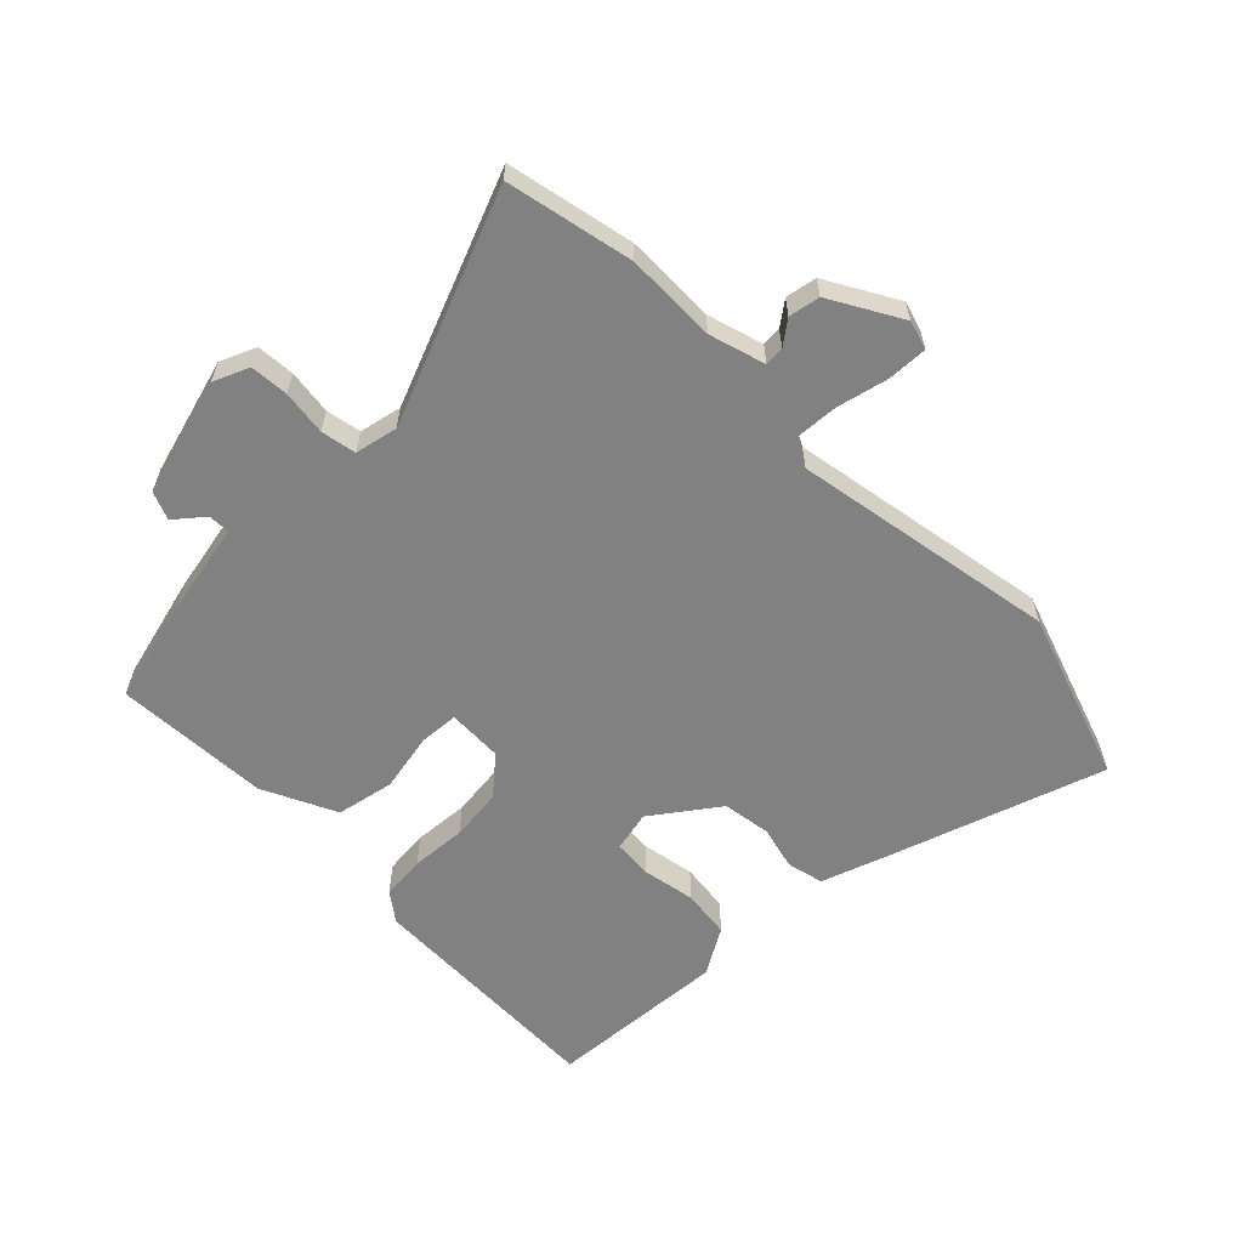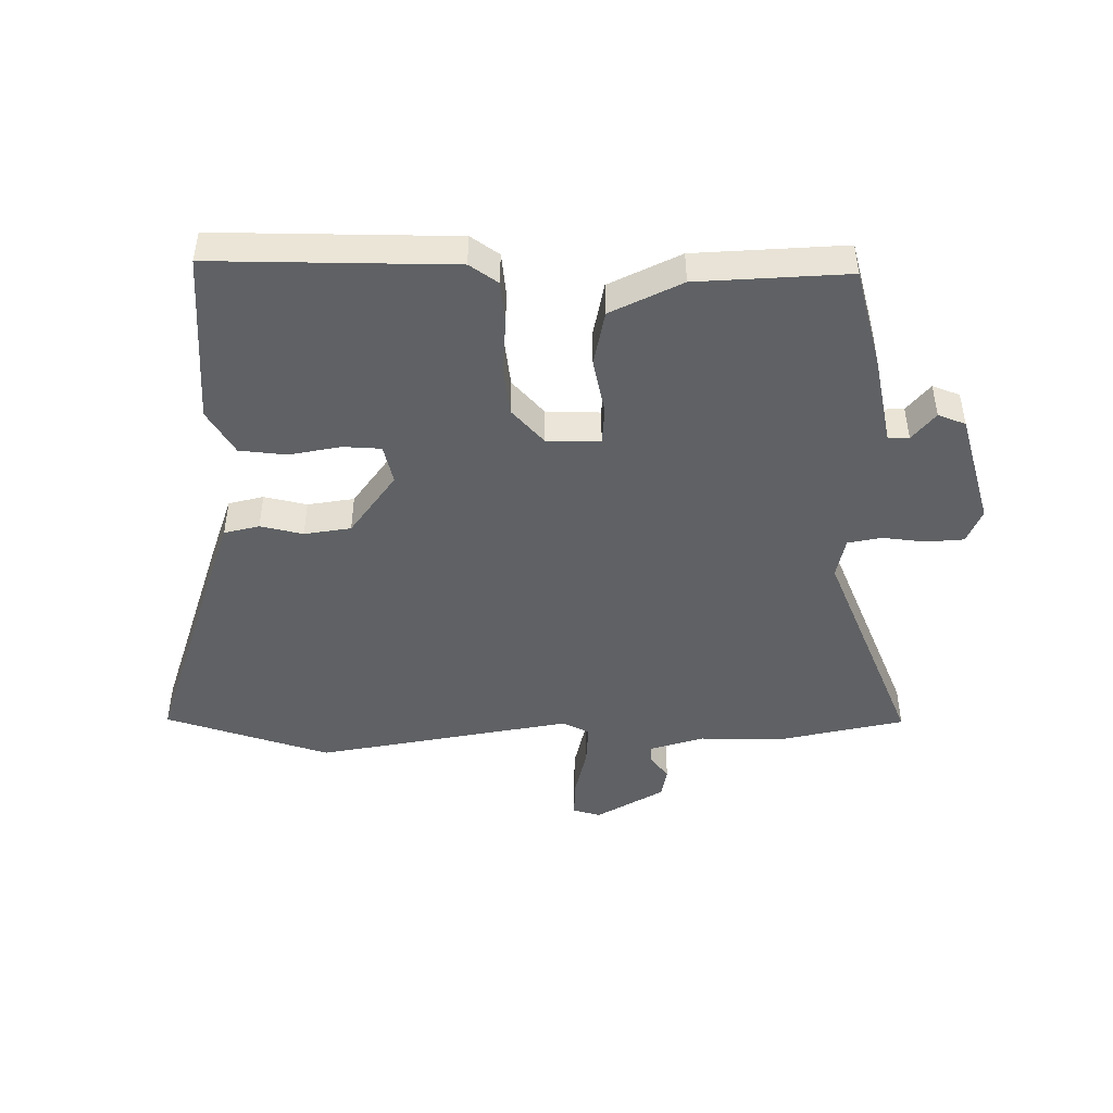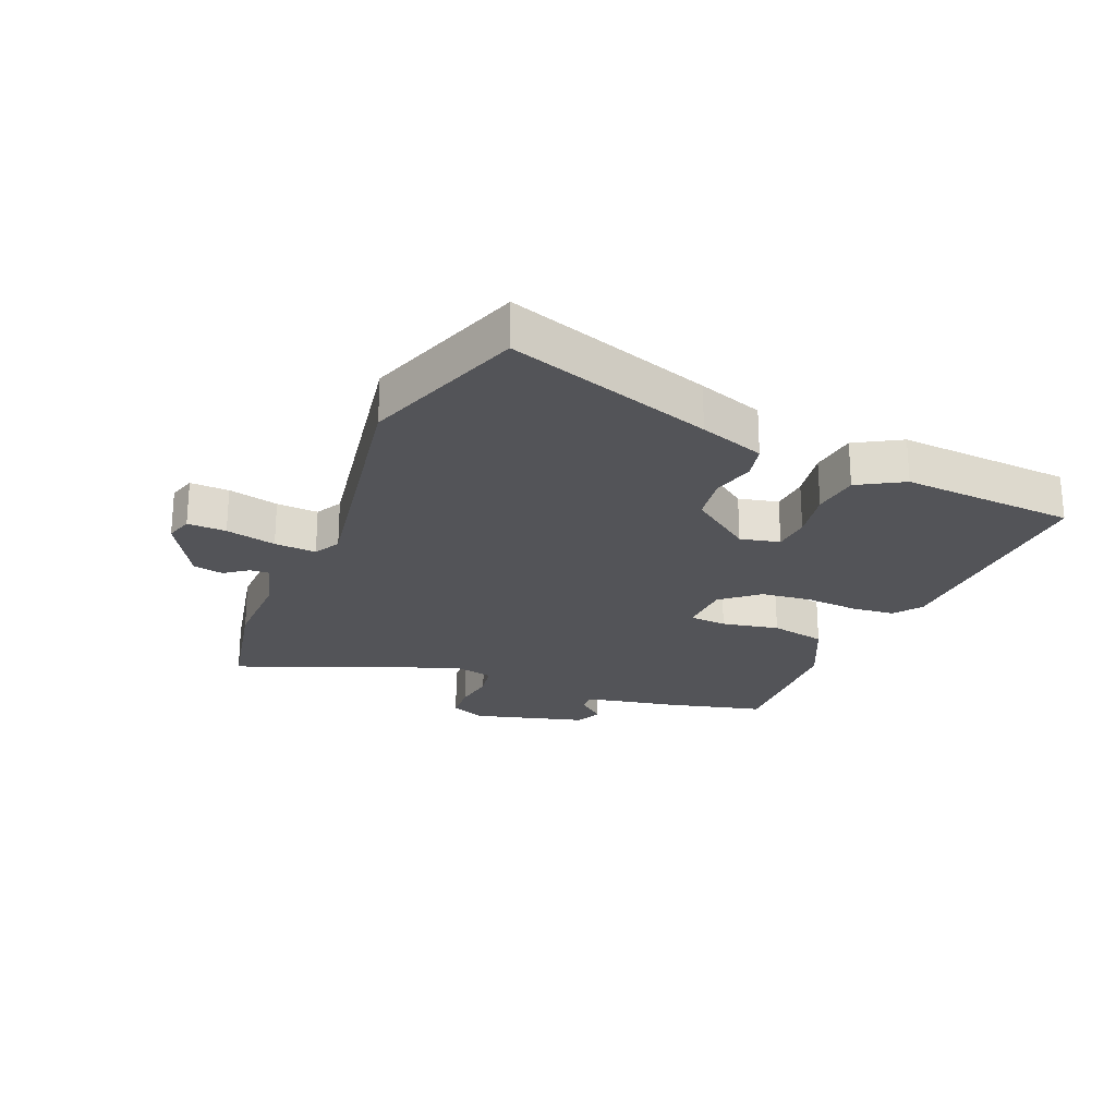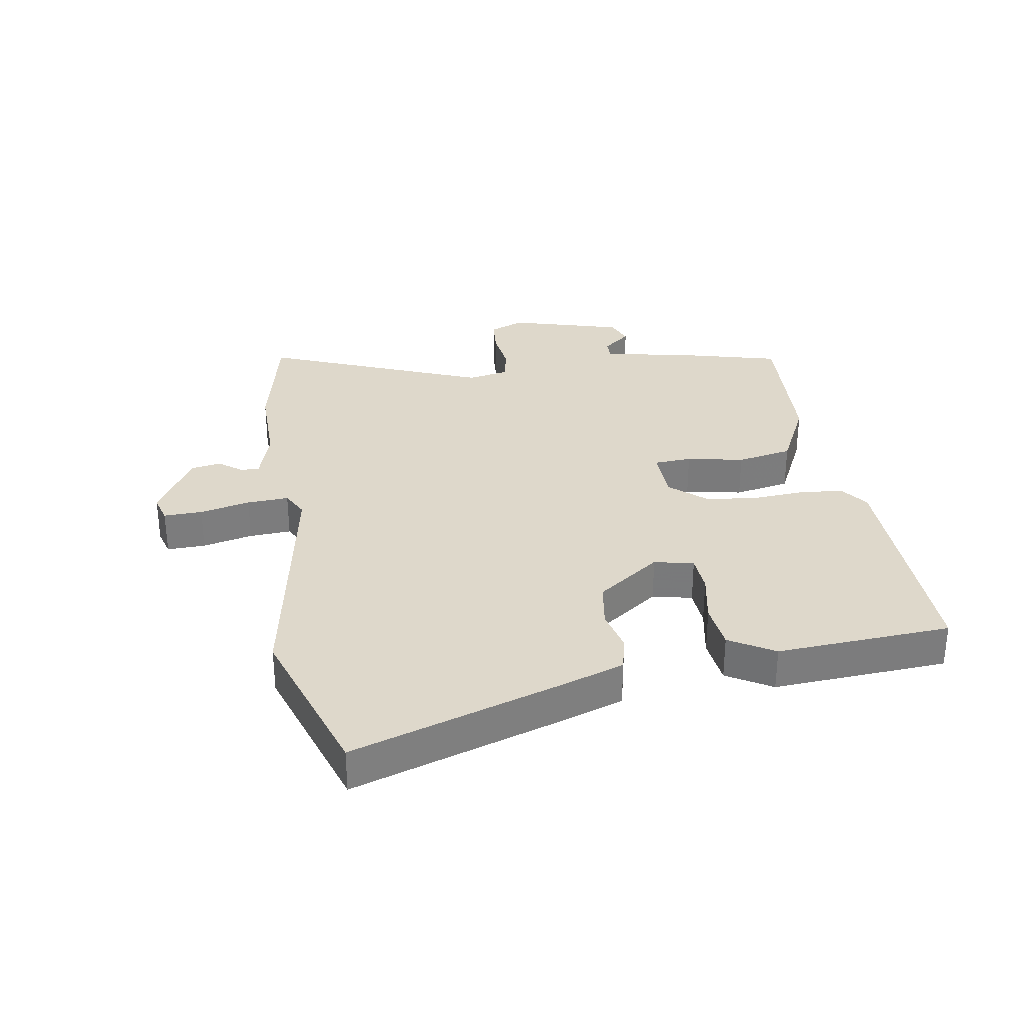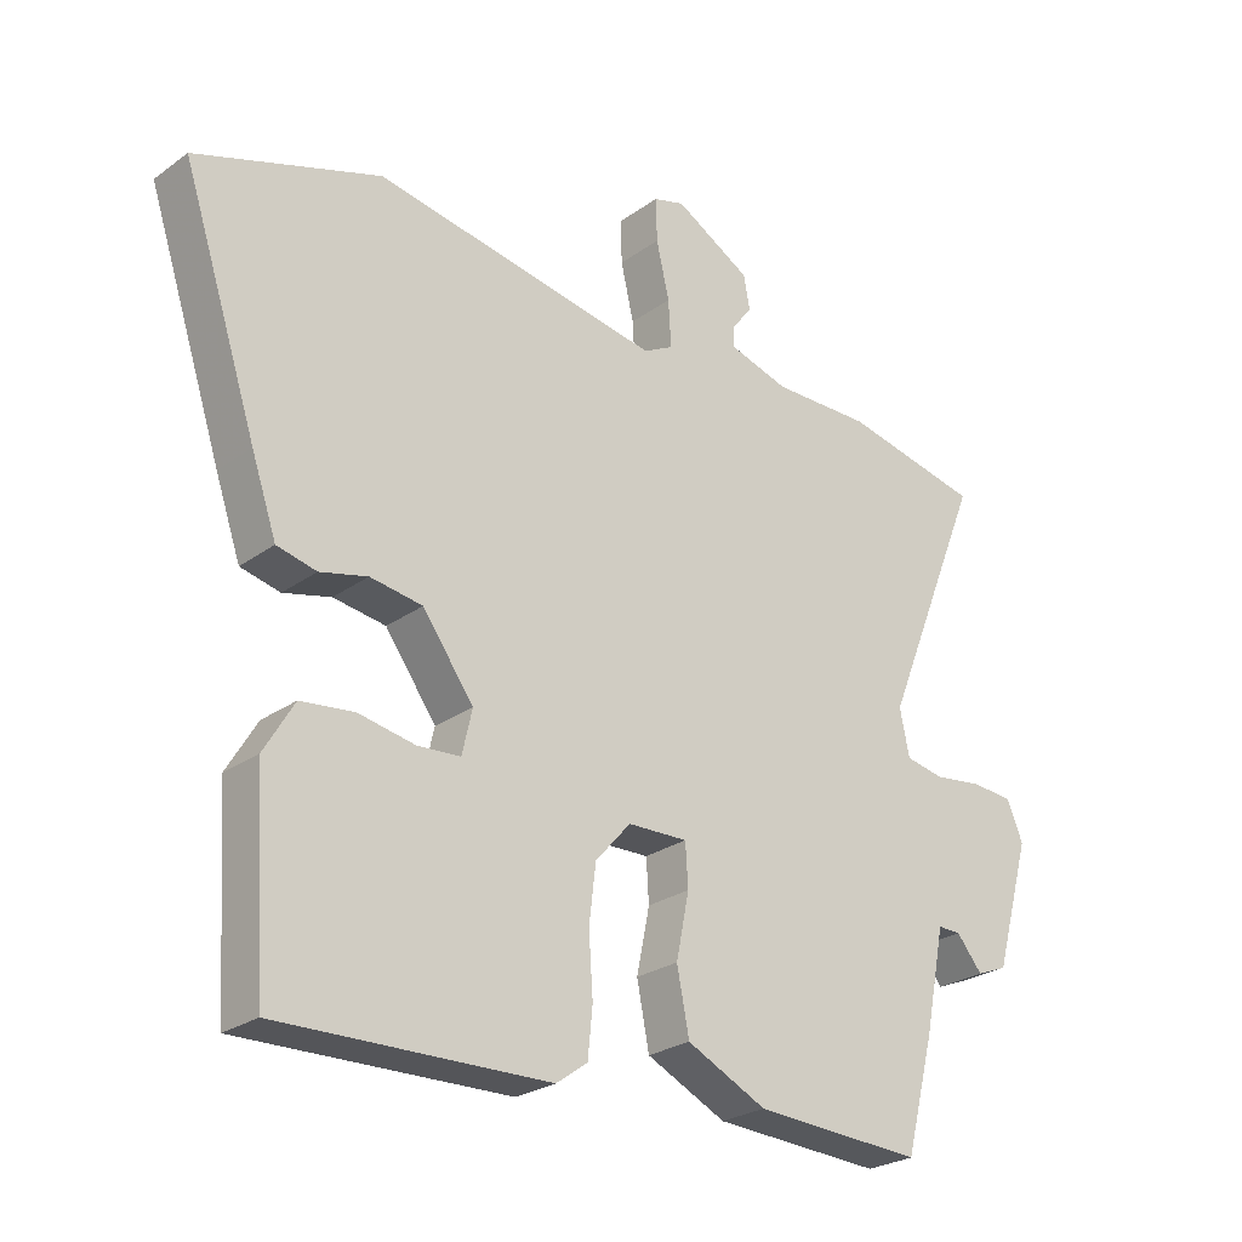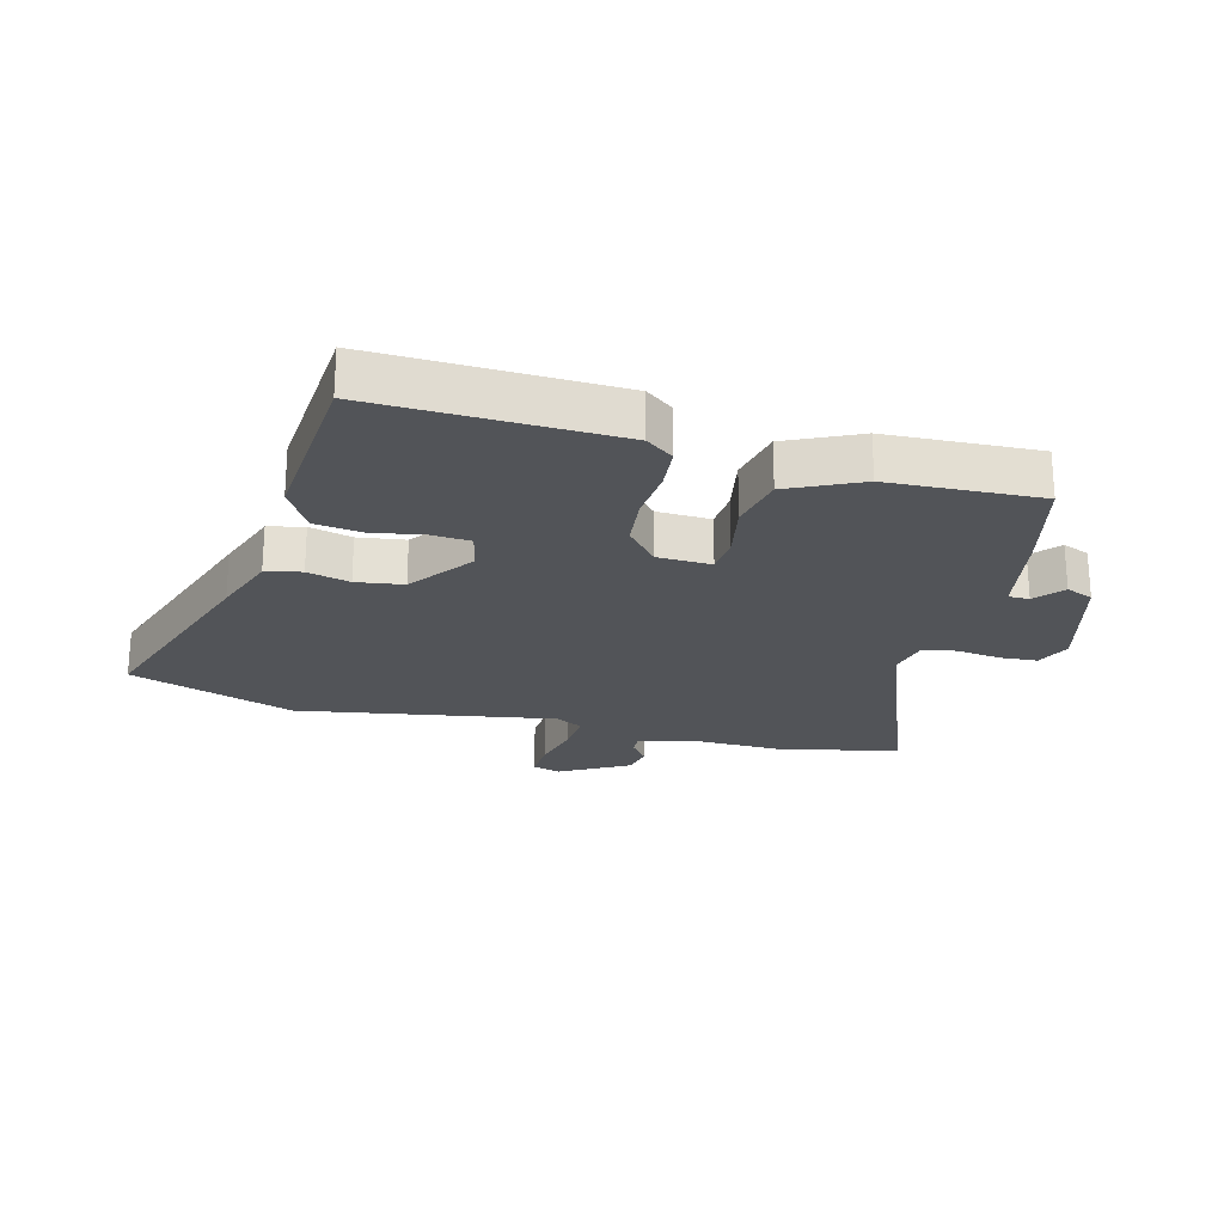
<metadata>
{"format":"obj","ext":"obj","renderer":"f3d","projection":"perspective","resolution":1024,"background":"white","views":[{"elev":-60.4,"azim":-45.7,"up":"+Y"},{"elev":-46.1,"azim":-179.8,"up":"+Y"},{"elev":-23.6,"azim":66.9,"up":"+Y"},{"elev":31.6,"azim":80.7,"up":"+Y"},{"elev":-25.6,"azim":138.8,"up":"+Z"},{"elev":-23.1,"azim":164.6,"up":"+Y"}]}
</metadata>
<code>
v 0.471 0.07 -0.528
v 0.077 0.07 -0.52
v 0.031 0.07 -0.487
v 0.024 0.07 -0.416
v 0.03 0.07 -0.328
v 0.02 0.07 -0.244
v -0.032 0.07 -0.185
v -0.12 0.07 -0.183
v -0.124 0.07 -0.245
v -0.105 0.07 -0.339
v -0.123 0.07 -0.431
v -0.24 0.07 -0.488
v -0.488 0.07 -0.502
v -0.531 0.07 -0.337
v -0.561 0.07 -0.188
v -0.595 0.07 -0.189
v -0.633 0.07 -0.235
v -0.678 0.07 -0.217
v -0.731 0.07 -0.03
v -0.707 0.07 0.027
v -0.646 0.07 0.032
v -0.574 0.07 0.023
v -0.518 0.07 0.034
v -0.504 0.07 0.102
v -0.652 0.07 0.467
v -0.45 0.07 0.511
v -0.304 0.07 0.51
v -0.215 0.07 0.537
v -0.217 0.07 0.568
v -0.246 0.07 0.606
v -0.237 0.07 0.656
v -0.125 0.07 0.721
v -0.079 0.07 0.708
v -0.081 0.07 0.644
v -0.1 0.07 0.561
v -0.104 0.07 0.492
v -0.06 0.07 0.469
v 0.362 0.07 0.546
v 0.633 0.07 0.456
v 0.522 0.07 0.116
v 0.485 0.07 0.008
v 0.427 0.07 -0.006
v 0.357 0.07 0.011
v 0.28 0.07 -0.001
v 0.205 0.07 -0.105
v 0.22 0.07 -0.17
v 0.283 0.07 -0.174
v 0.367 0.07 -0.158
v 0.445 0.07 -0.167
v 0.489 0.07 -0.241
v 0.471 0 -0.528
v 0.077 0 -0.52
v 0.031 0 -0.487
v 0.024 0 -0.416
v 0.03 0 -0.328
v 0.02 0 -0.244
v -0.032 0 -0.185
v -0.12 0 -0.183
v -0.124 0 -0.245
v -0.105 0 -0.339
v -0.123 0 -0.431
v -0.24 0 -0.488
v -0.488 0 -0.502
v -0.531 0 -0.337
v -0.561 0 -0.188
v -0.595 0 -0.189
v -0.633 0 -0.235
v -0.678 0 -0.217
v -0.731 0 -0.03
v -0.707 0 0.027
v -0.646 0 0.032
v -0.574 0 0.023
v -0.518 0 0.034
v -0.504 0 0.102
v -0.652 0 0.467
v -0.45 0 0.511
v -0.304 0 0.51
v -0.215 0 0.537
v -0.217 0 0.568
v -0.246 0 0.606
v -0.237 0 0.656
v -0.125 0 0.721
v -0.079 0 0.708
v -0.081 0 0.644
v -0.1 0 0.561
v -0.104 0 0.492
v -0.06 0 0.469
v 0.362 0 0.546
v 0.633 0 0.456
v 0.522 0 0.116
v 0.485 0 0.008
v 0.427 0 -0.006
v 0.357 0 0.011
v 0.28 0 -0.001
v 0.205 0 -0.105
v 0.22 0 -0.17
v 0.283 0 -0.174
v 0.367 0 -0.158
v 0.445 0 -0.167
v 0.489 0 -0.241
f 47 48 49 50
f 46 47 50 1
f 40 41 42 43
f 40 43 44
f 37 38 39 40
f 36 37 40 44
f 32 33 34 35
f 32 35 36
f 29 30 31 32
f 28 29 32 36
f 27 28 36 44
f 24 25 26 27
f 23 24 27 44
f 19 20 21 22
f 16 17 18 19
f 15 16 19 22
f 9 10 11 12
f 8 9 12 13
f 2 3 4 5
f 46 1 2 5
f 45 46 5 6
f 8 13 14 15
f 8 15 22 23
f 44 45 6 7
f 7 8 23 44
f 100 99 98 97
f 51 100 97 96
f 93 92 91 90
f 94 93 90
f 90 89 88 87
f 94 90 87 86
f 85 84 83 82
f 86 85 82
f 82 81 80 79
f 86 82 79 78
f 94 86 78 77
f 77 76 75 74
f 94 77 74 73
f 72 71 70 69
f 69 68 67 66
f 72 69 66 65
f 62 61 60 59
f 63 62 59 58
f 55 54 53 52
f 55 52 51 96
f 56 55 96 95
f 65 64 63 58
f 73 72 65 58
f 57 56 95 94
f 94 73 58 57
f 1 51 52 2
f 2 52 53 3
f 3 53 54 4
f 4 54 55 5
f 5 55 56 6
f 6 56 57 7
f 7 57 58 8
f 8 58 59 9
f 9 59 60 10
f 10 60 61 11
f 11 61 62 12
f 12 62 63 13
f 13 63 64 14
f 14 64 65 15
f 15 65 66 16
f 16 66 67 17
f 17 67 68 18
f 18 68 69 19
f 19 69 70 20
f 20 70 71 21
f 21 71 72 22
f 22 72 73 23
f 23 73 74 24
f 24 74 75 25
f 25 75 76 26
f 26 76 77 27
f 27 77 78 28
f 28 78 79 29
f 29 79 80 30
f 30 80 81 31
f 31 81 82 32
f 32 82 83 33
f 33 83 84 34
f 34 84 85 35
f 35 85 86 36
f 36 86 87 37
f 37 87 88 38
f 38 88 89 39
f 39 89 90 40
f 40 90 91 41
f 41 91 92 42
f 42 92 93 43
f 43 93 94 44
f 44 94 95 45
f 45 95 96 46
f 46 96 97 47
f 47 97 98 48
f 48 98 99 49
f 49 99 100 50
f 50 100 51 1

</code>
